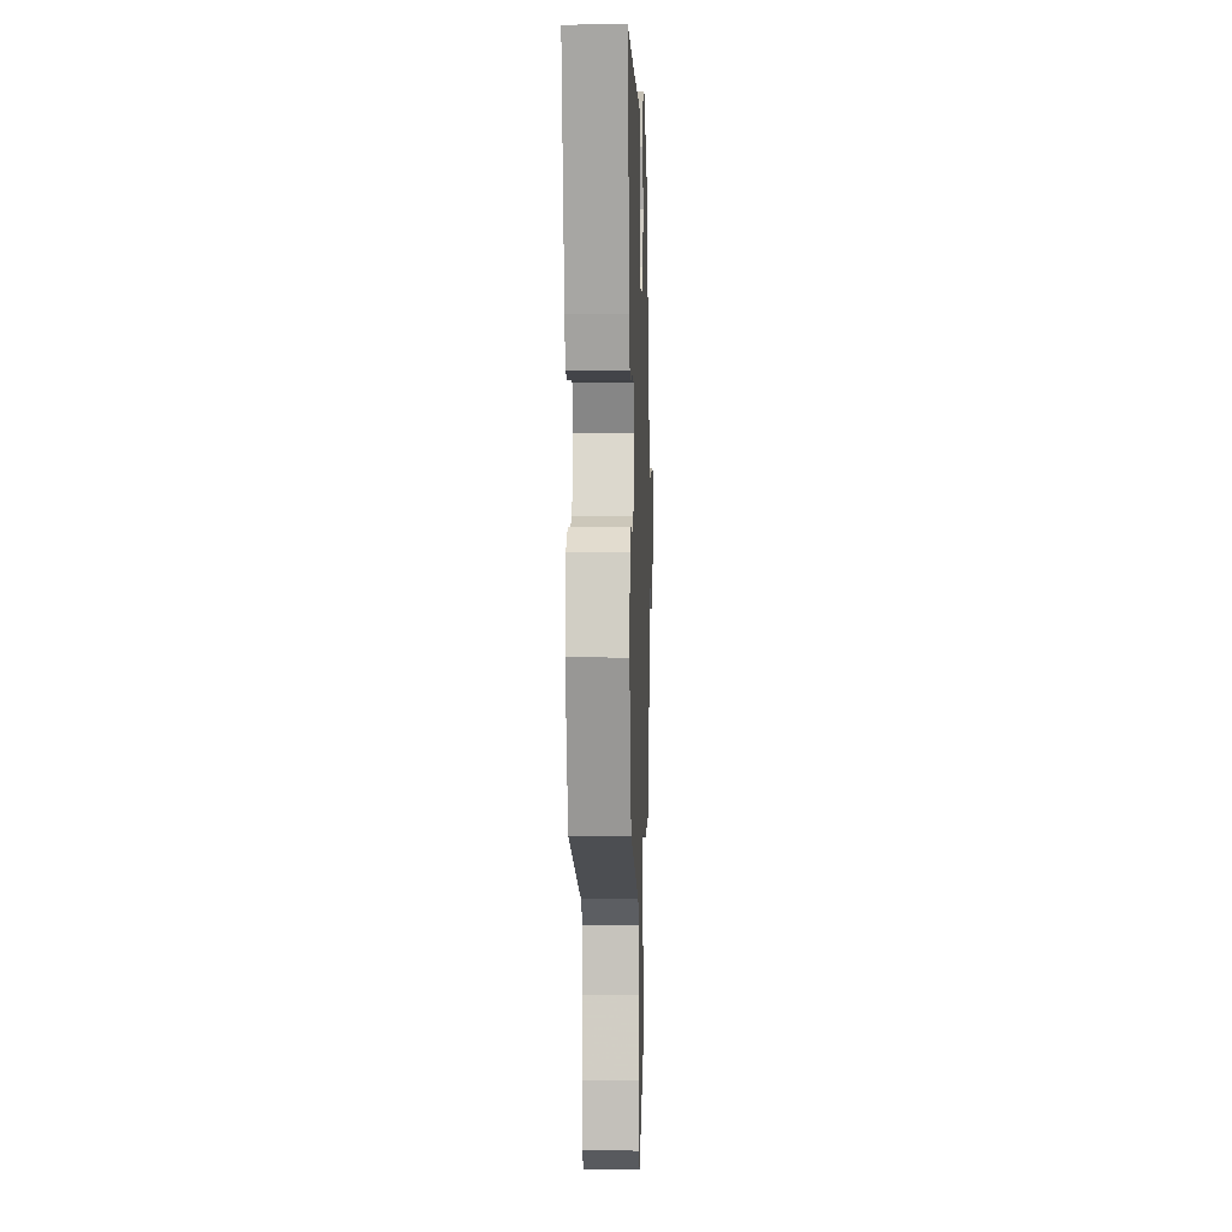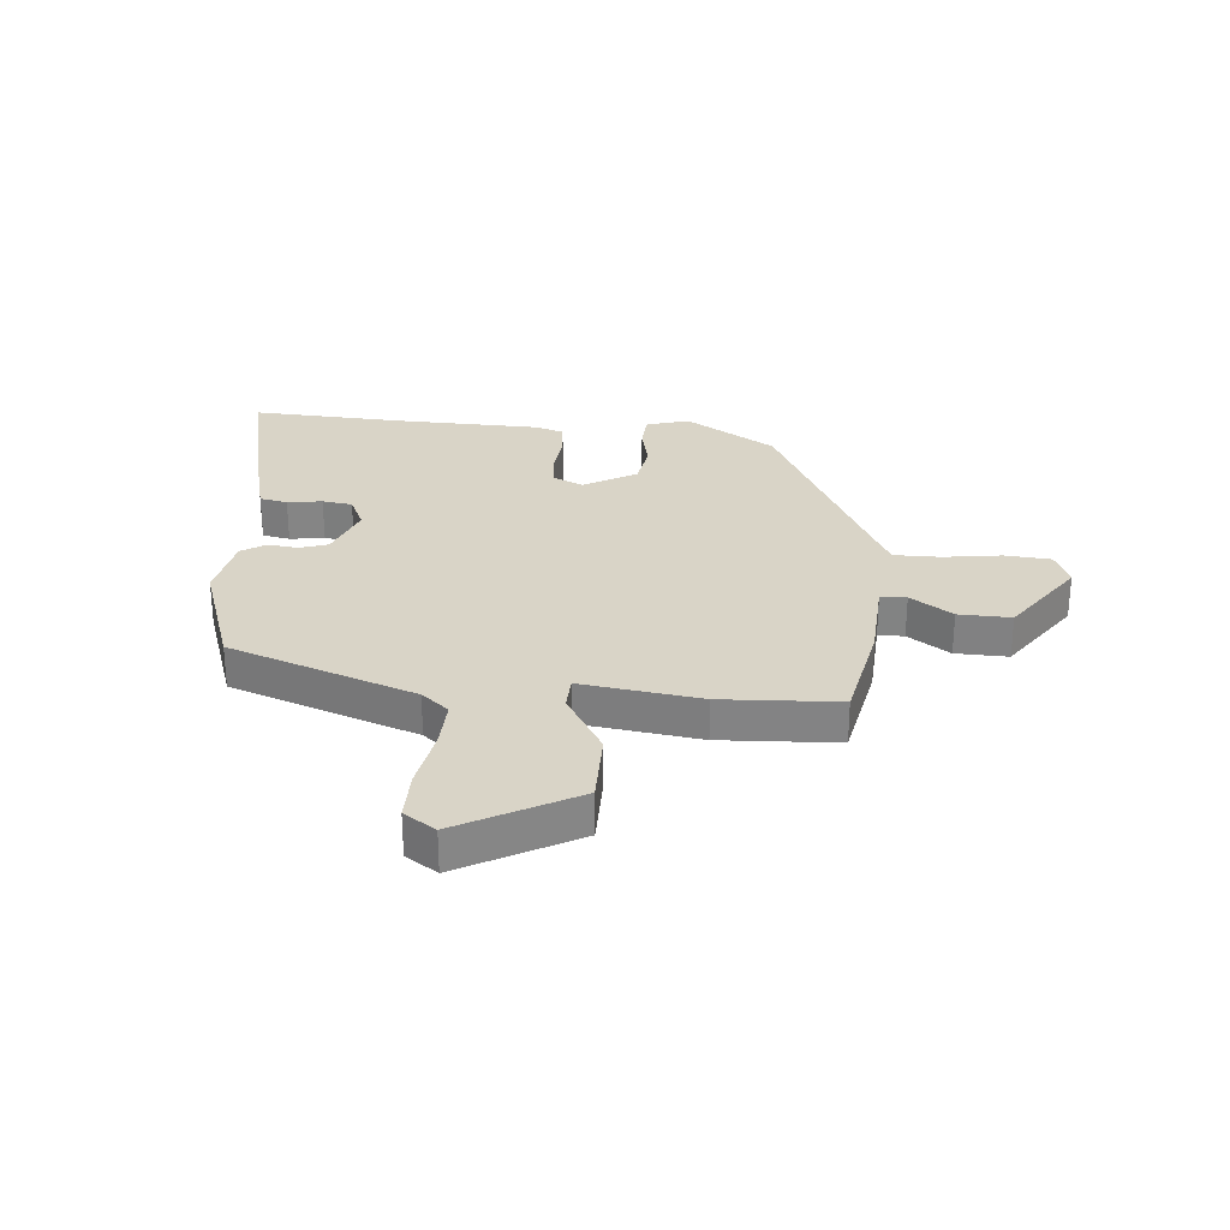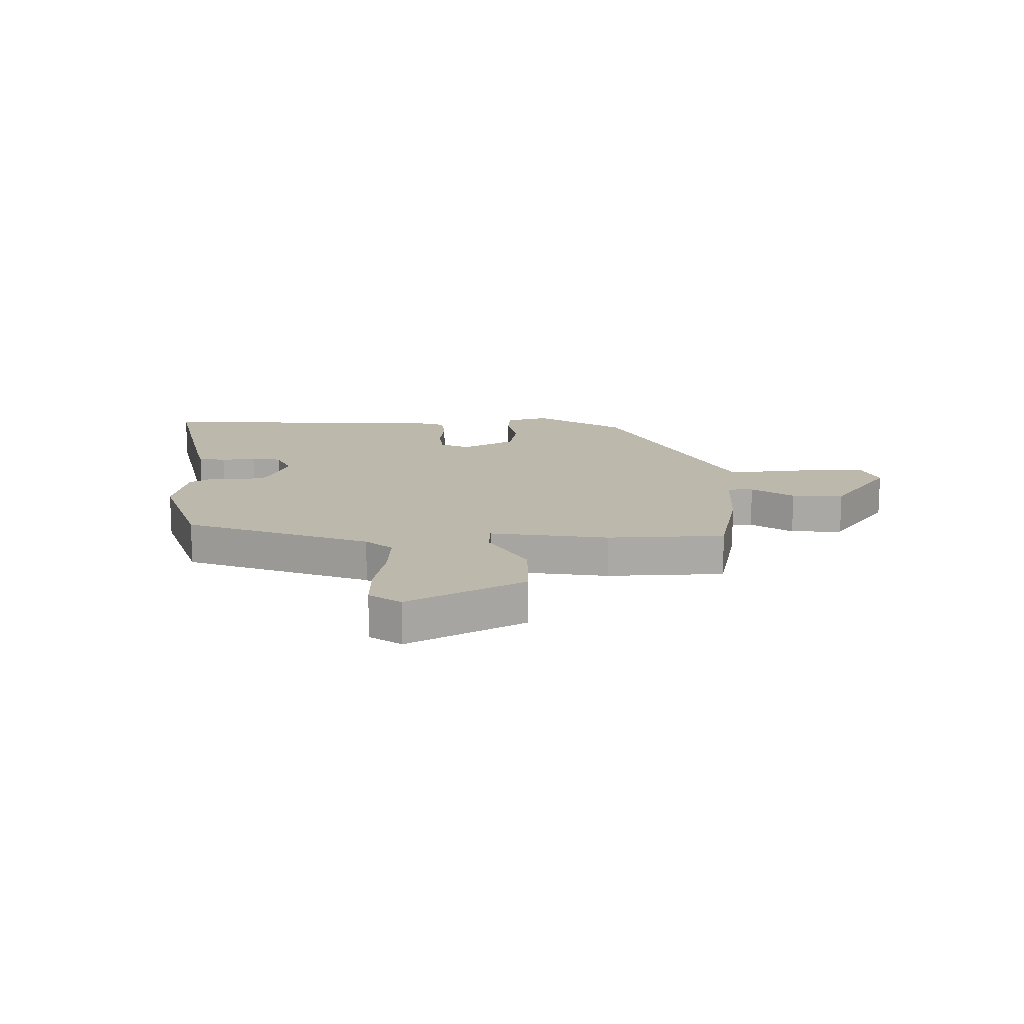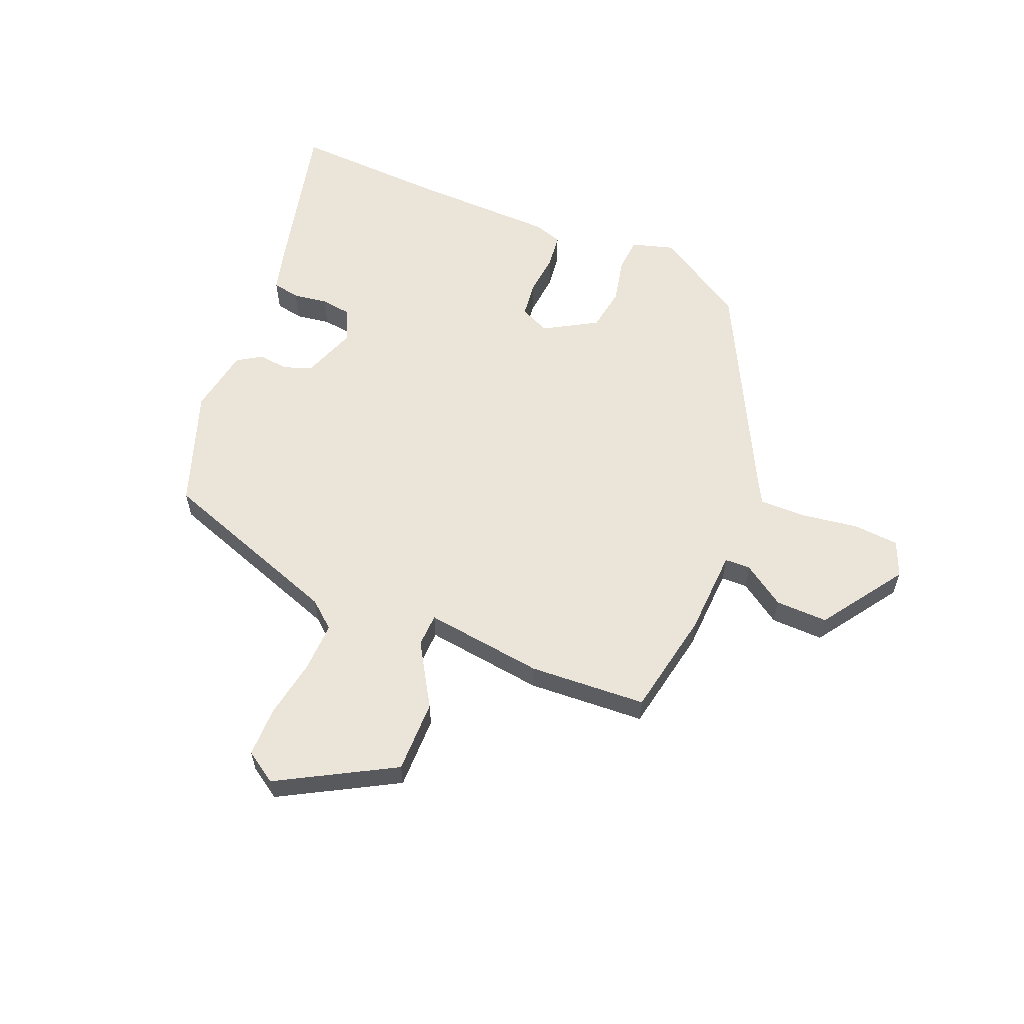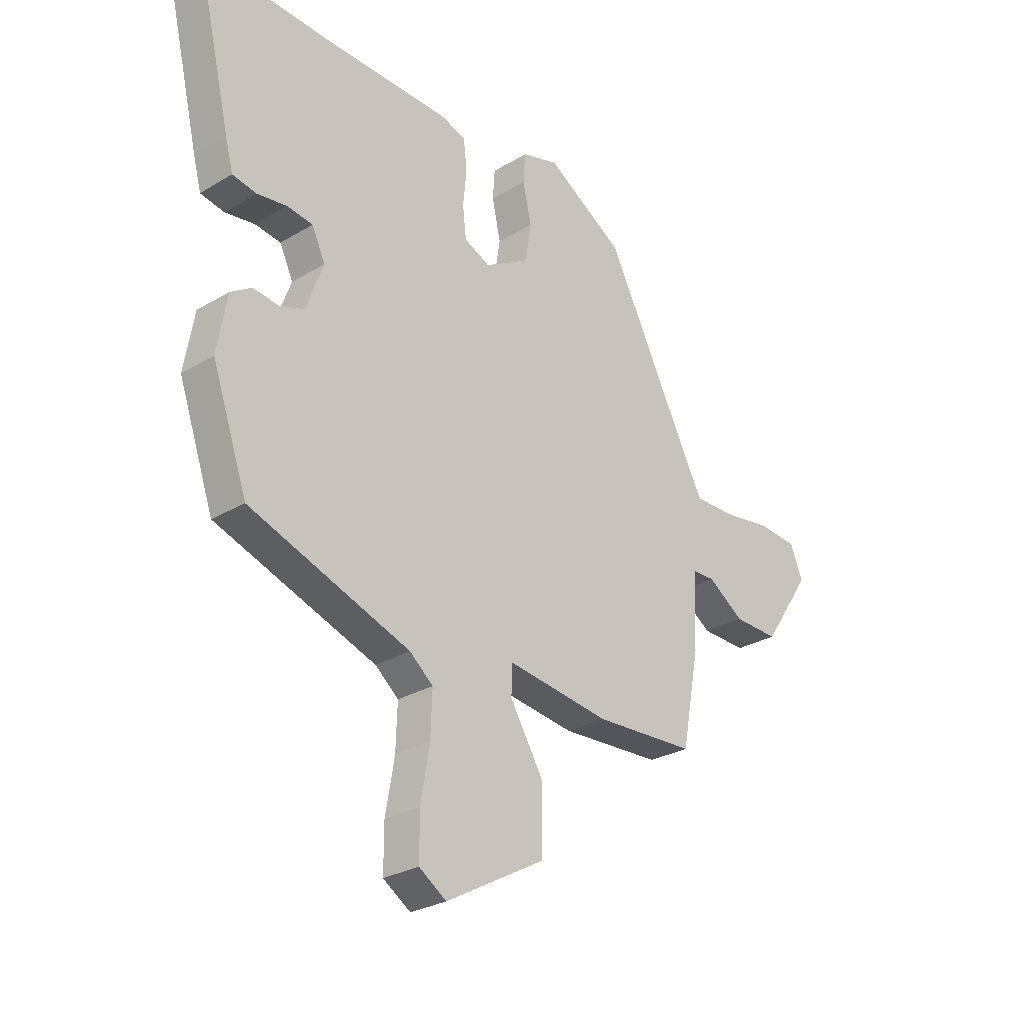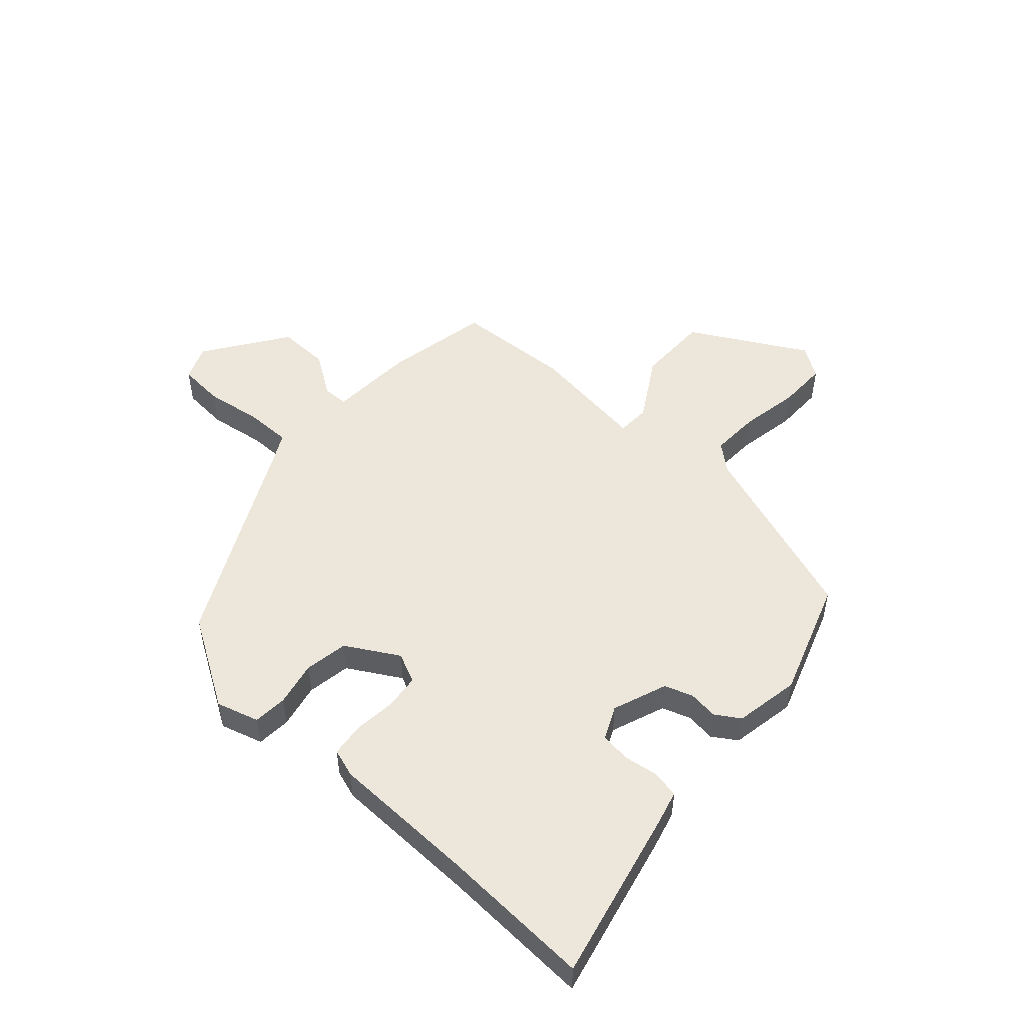
<metadata>
{"format":"obj","ext":"obj","renderer":"f3d","projection":"perspective","resolution":1024,"background":"white","views":[{"elev":2.3,"azim":91.8,"up":"+Z"},{"elev":28.5,"azim":-174.5,"up":"+Y"},{"elev":14.8,"azim":-179.9,"up":"+Y"},{"elev":59.2,"azim":-157.5,"up":"+Y"},{"elev":-27.7,"azim":132.5,"up":"+Z"},{"elev":50.7,"azim":42.3,"up":"+Y"}]}
</metadata>
<code>
v -0.341 0.07 0.446
v -0.184 0.07 0.542
v -0.11 0.07 0.52
v -0.106 0.07 0.461
v -0.123 0.07 0.383
v -0.111 0.07 0.307
v -0.02 0.07 0.254
v 0.032 0.07 0.278
v 0.039 0.07 0.34
v 0.032 0.07 0.413
v 0.039 0.07 0.472
v 0.088 0.07 0.488
v 0.343 0.07 0.493
v 0.607 0.07 0.505
v 0.537 0.07 0.207
v 0.521 0.07 0.147
v 0.473 0.07 0.138
v 0.413 0.07 0.147
v 0.361 0.07 0.14
v 0.334 0.07 0.083
v 0.369 0.07 -0.012
v 0.418 0.07 -0.029
v 0.47 0.07 -0.023
v 0.512 0.07 -0.05
v 0.532 0.07 -0.164
v 0.461 0.07 -0.367
v 0.138 0.07 -0.48
v 0.091 0.07 -0.519
v 0.094 0.07 -0.606
v 0.112 0.07 -0.709
v 0.112 0.07 -0.796
v 0.057 0.07 -0.832
v -0.143 0.07 -0.72
v -0.142 0.07 -0.593
v -0.076 0.07 -0.484
v -0.078 0.07 -0.426
v -0.285 0.07 -0.453
v -0.489 0.07 -0.441
v -0.524 0.07 -0.258
v -0.531 0.07 -0.108
v -0.576 0.07 -0.107
v -0.649 0.07 -0.156
v -0.74 0.07 -0.158
v -0.838 0.07 -0.014
v -0.812 0.07 0.048
v -0.732 0.07 0.054
v -0.633 0.07 0.039
v -0.552 0.07 0.038
v -0.526 0.07 0.086
v -0.341 0 0.446
v -0.184 0 0.542
v -0.11 0 0.52
v -0.106 0 0.461
v -0.123 0 0.383
v -0.111 0 0.307
v -0.02 0 0.254
v 0.032 0 0.278
v 0.039 0 0.34
v 0.032 0 0.413
v 0.039 0 0.472
v 0.088 0 0.488
v 0.343 0 0.493
v 0.607 0 0.505
v 0.537 0 0.207
v 0.521 0 0.147
v 0.473 0 0.138
v 0.413 0 0.147
v 0.361 0 0.14
v 0.334 0 0.083
v 0.369 0 -0.012
v 0.418 0 -0.029
v 0.47 0 -0.023
v 0.512 0 -0.05
v 0.532 0 -0.164
v 0.461 0 -0.367
v 0.138 0 -0.48
v 0.091 0 -0.519
v 0.094 0 -0.606
v 0.112 0 -0.709
v 0.112 0 -0.796
v 0.057 0 -0.832
v -0.143 0 -0.72
v -0.142 0 -0.593
v -0.076 0 -0.484
v -0.078 0 -0.426
v -0.285 0 -0.453
v -0.489 0 -0.441
v -0.524 0 -0.258
v -0.531 0 -0.108
v -0.576 0 -0.107
v -0.649 0 -0.156
v -0.74 0 -0.158
v -0.838 0 -0.014
v -0.812 0 0.048
v -0.732 0 0.054
v -0.633 0 0.039
v -0.552 0 0.038
v -0.526 0 0.086
f 45 46 47
f 44 45 47
f 43 44 47
f 42 43 47
f 41 42 47
f 40 41 47 48
f 38 39 40
f 37 38 40
f 36 37 40
f 36 40 48 49
f 33 34 35
f 32 33 35
f 31 32 35
f 30 31 35
f 29 30 35
f 28 29 35 36
f 36 49 1
f 28 36 1
f 27 28 1
f 25 26 27
f 24 25 27
f 23 24 27
f 22 23 27
f 16 17 18
f 15 16 18
f 14 15 18
f 13 14 18
f 13 18 19
f 12 13 19
f 11 12 19
f 10 11 19
f 9 10 19
f 8 9 19 20
f 3 4 5
f 2 3 5
f 1 2 5
f 1 5 6
f 27 1 6
f 21 22 27
f 20 21 27
f 8 20 27
f 7 8 27
f 6 7 27
f 96 95 94
f 96 94 93
f 96 93 92
f 96 92 91
f 96 91 90
f 97 96 90 89
f 89 88 87
f 89 87 86
f 89 86 85
f 98 97 89 85
f 84 83 82
f 84 82 81
f 84 81 80
f 84 80 79
f 84 79 78
f 85 84 78 77
f 50 98 85
f 50 85 77
f 50 77 76
f 76 75 74
f 76 74 73
f 76 73 72
f 76 72 71
f 67 66 65
f 67 65 64
f 67 64 63
f 67 63 62
f 68 67 62
f 68 62 61
f 68 61 60
f 68 60 59
f 68 59 58
f 69 68 58 57
f 54 53 52
f 54 52 51
f 54 51 50
f 55 54 50
f 55 50 76
f 76 71 70
f 76 70 69
f 76 69 57
f 76 57 56
f 76 56 55
f 1 50 51 2
f 2 51 52 3
f 3 52 53 4
f 4 53 54 5
f 5 54 55 6
f 6 55 56 7
f 7 56 57 8
f 8 57 58 9
f 9 58 59 10
f 10 59 60 11
f 11 60 61 12
f 12 61 62 13
f 13 62 63 14
f 14 63 64 15
f 15 64 65 16
f 16 65 66 17
f 17 66 67 18
f 18 67 68 19
f 19 68 69 20
f 20 69 70 21
f 21 70 71 22
f 22 71 72 23
f 23 72 73 24
f 24 73 74 25
f 25 74 75 26
f 26 75 76 27
f 27 76 77 28
f 28 77 78 29
f 29 78 79 30
f 30 79 80 31
f 31 80 81 32
f 32 81 82 33
f 33 82 83 34
f 34 83 84 35
f 35 84 85 36
f 36 85 86 37
f 37 86 87 38
f 38 87 88 39
f 39 88 89 40
f 40 89 90 41
f 41 90 91 42
f 42 91 92 43
f 43 92 93 44
f 44 93 94 45
f 45 94 95 46
f 46 95 96 47
f 47 96 97 48
f 48 97 98 49
f 49 98 50 1

</code>
